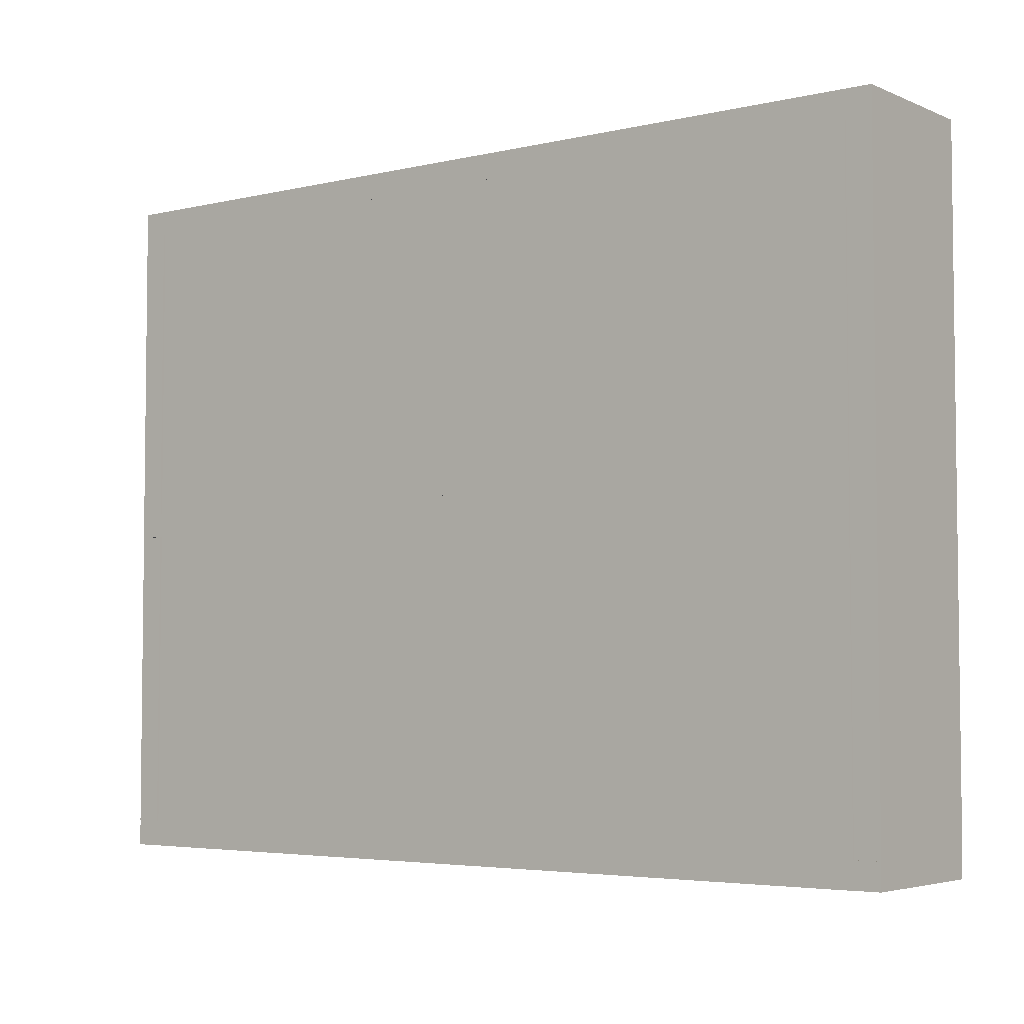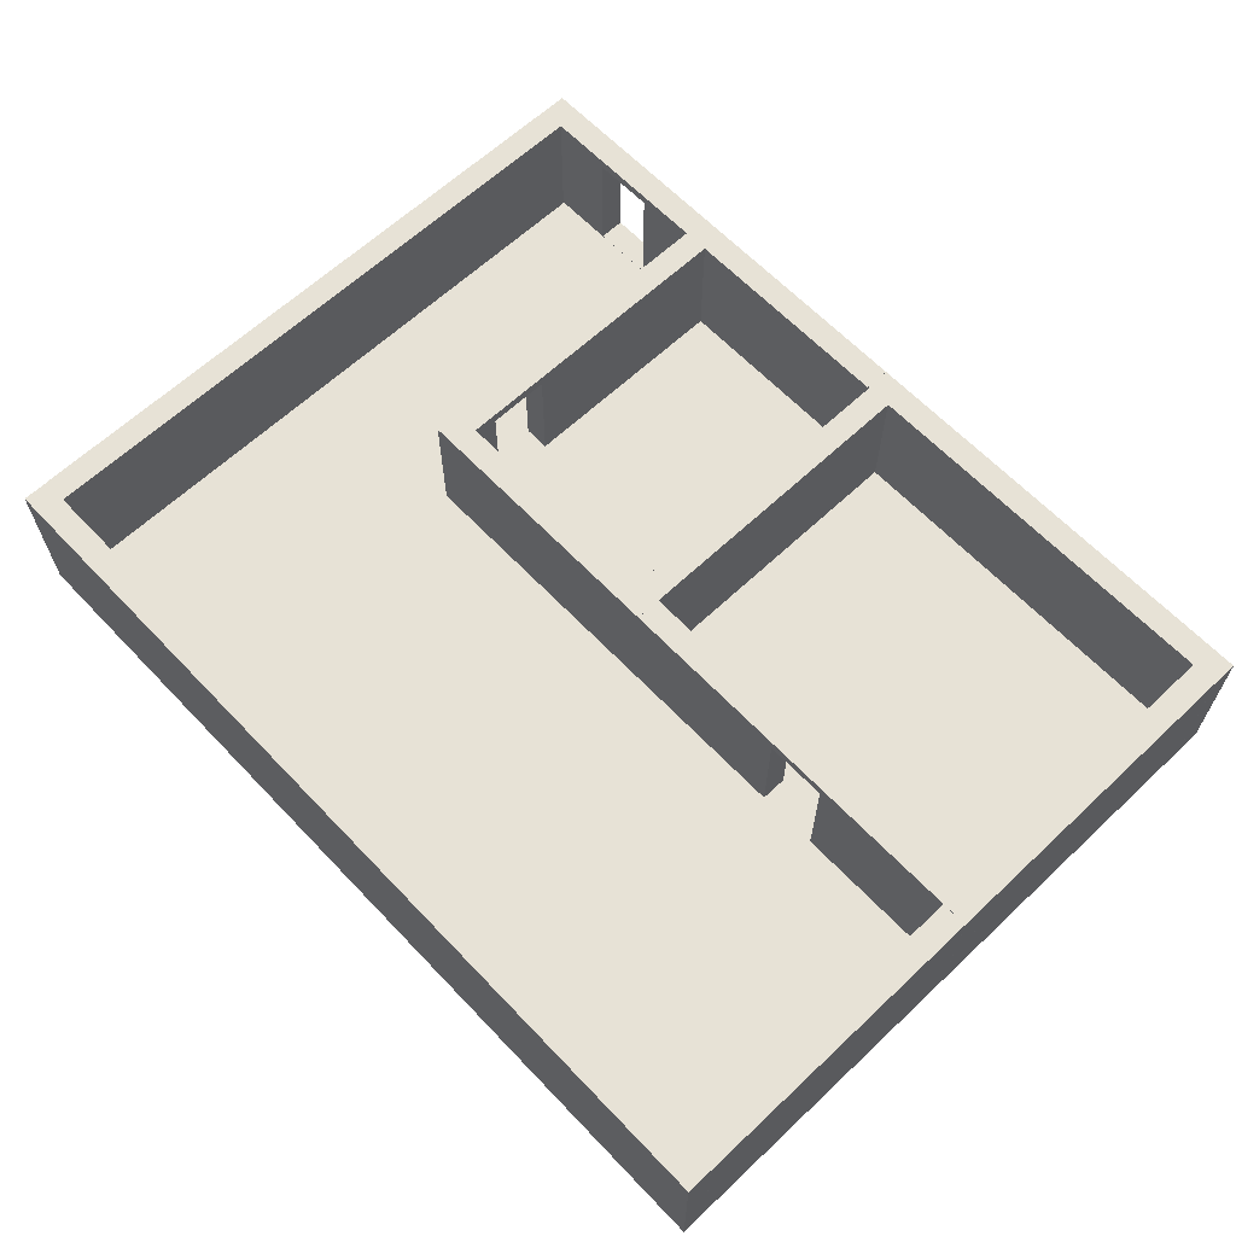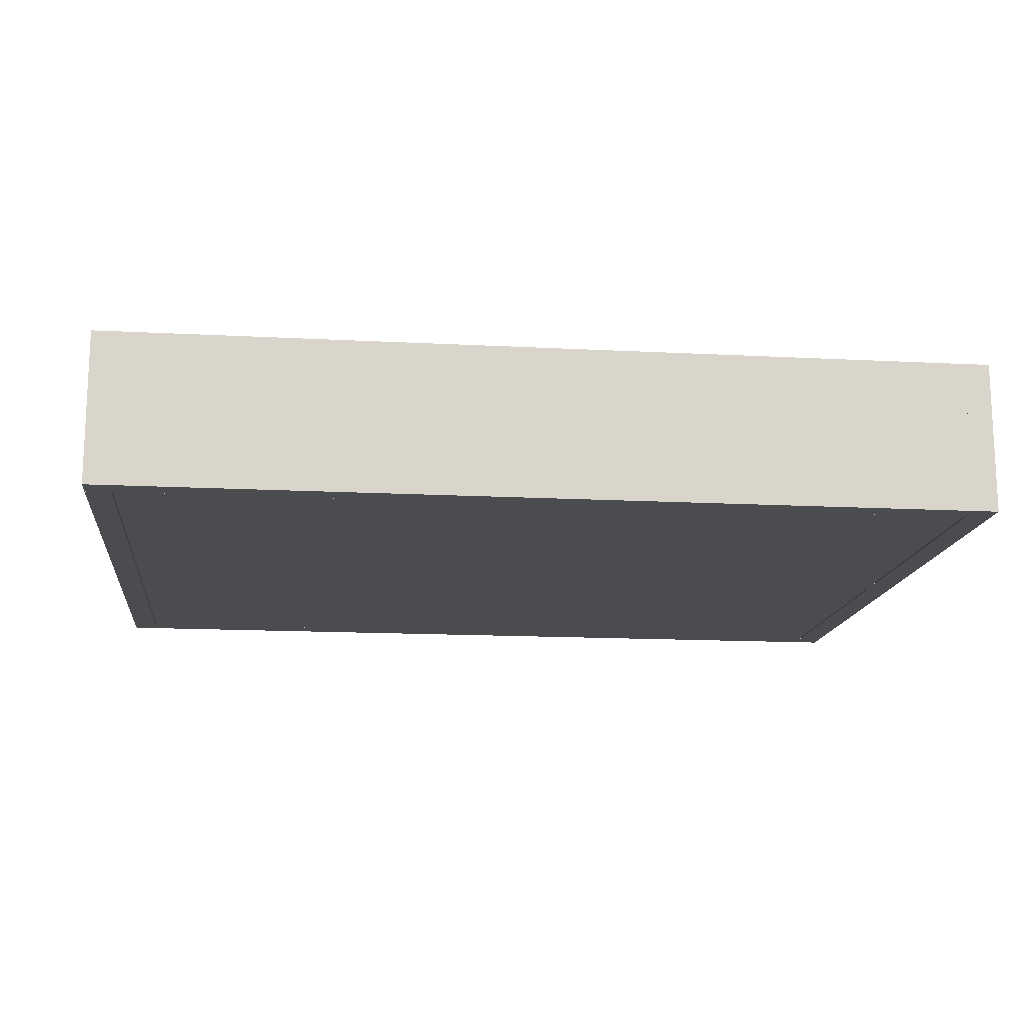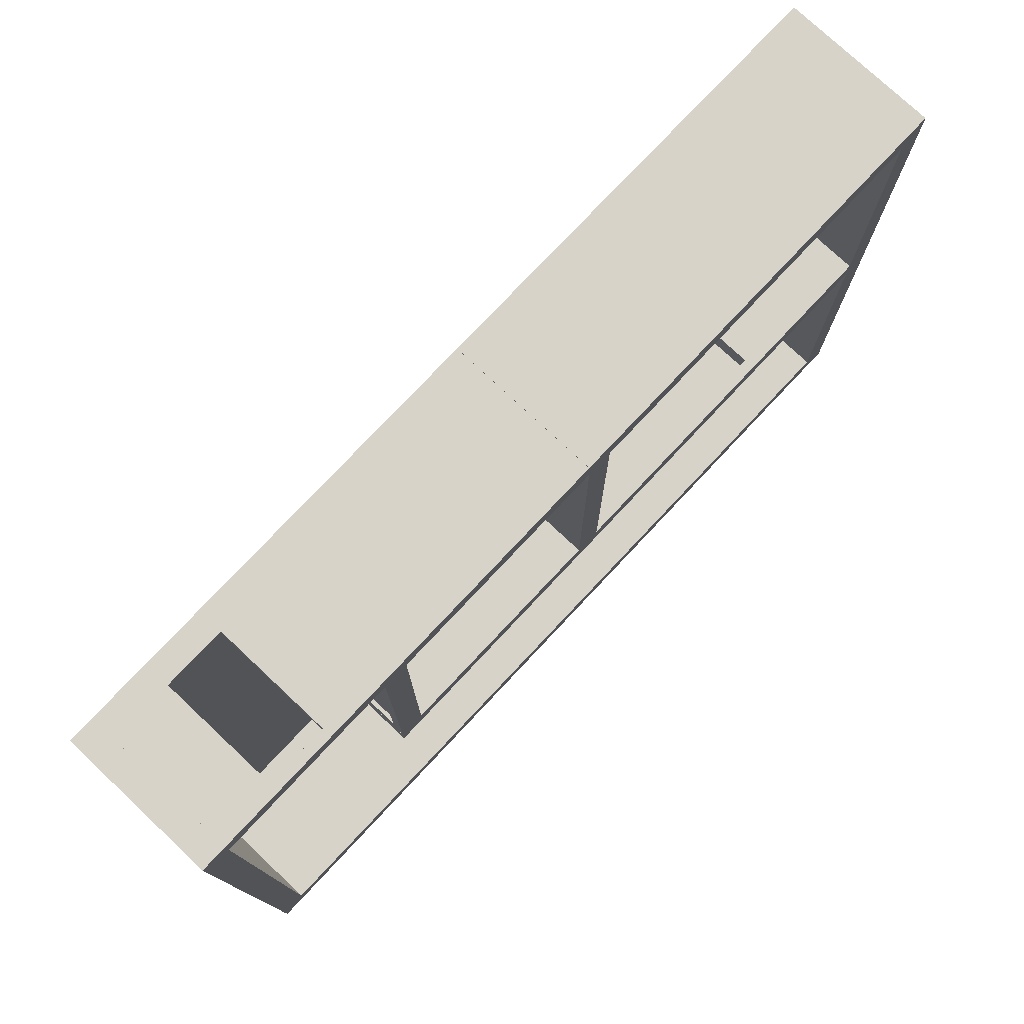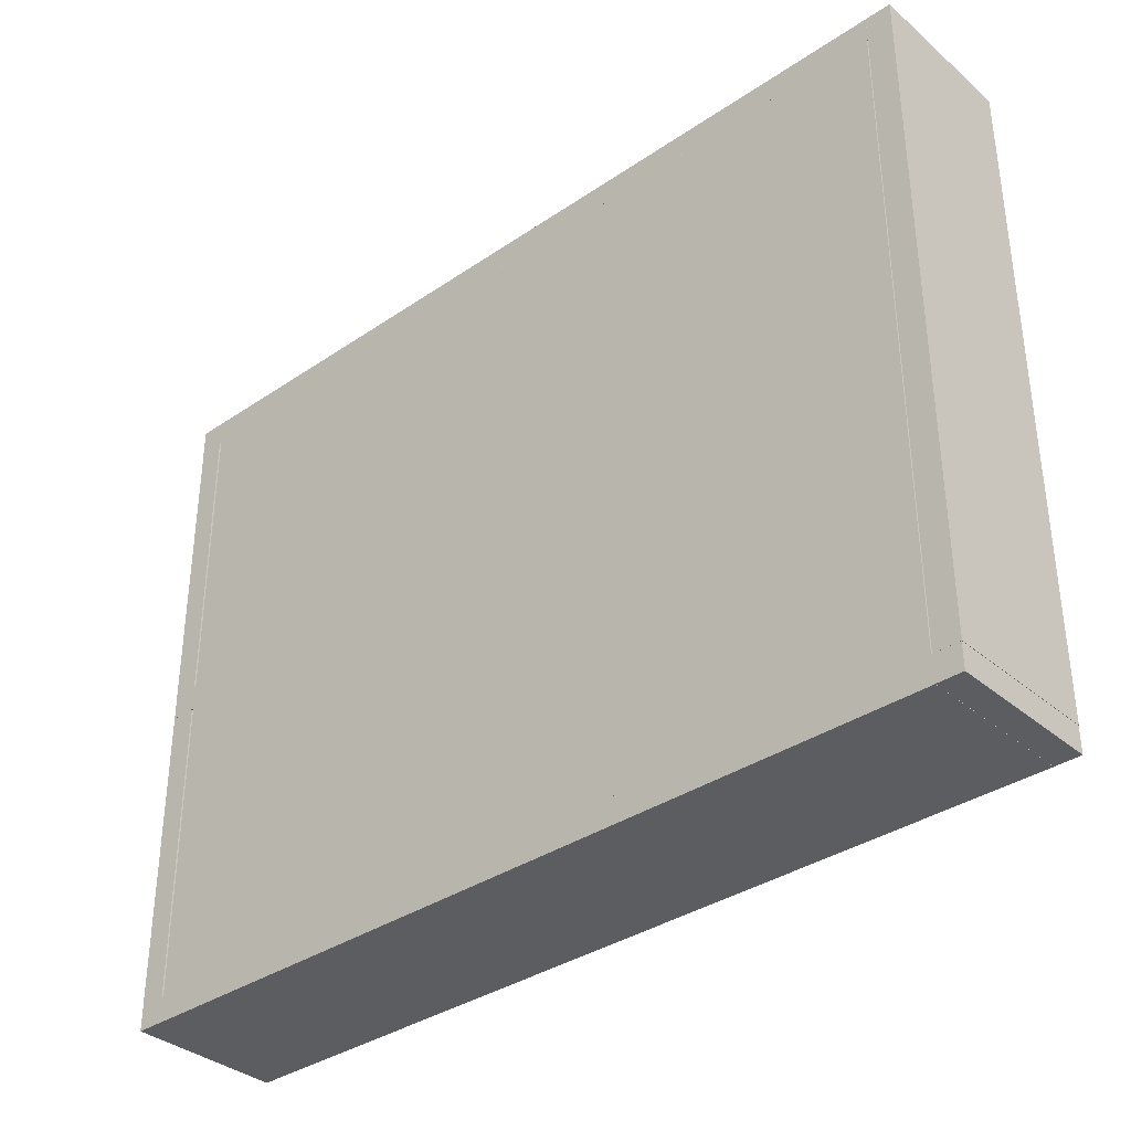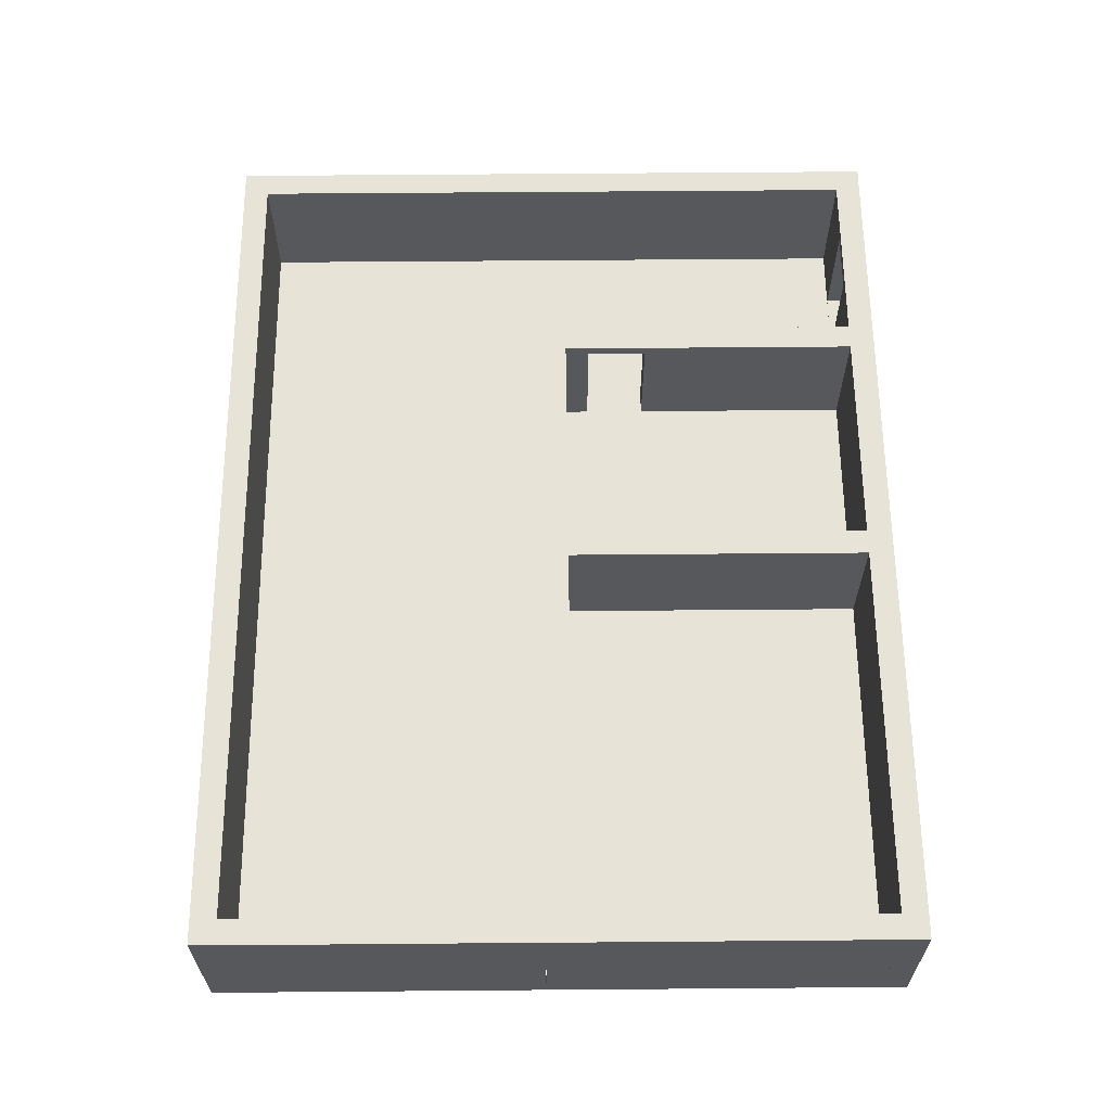
<metadata>
{"format":"obj","ext":"obj","renderer":"f3d","projection":"perspective","resolution":1024,"background":"white","views":[{"elev":-4.3,"azim":37.2,"up":"+Z"},{"elev":63.4,"azim":-133.5,"up":"+Y"},{"elev":-14.8,"azim":173.5,"up":"+Y"},{"elev":76.8,"azim":133.2,"up":"+Z"},{"elev":-35.5,"azim":41.9,"up":"+Z"},{"elev":62.0,"azim":-90.5,"up":"+Y"}]}
</metadata>
<code>
g default
v -7.387 0 5
v 0.07625 0 5
v -7.387 0 5.5
v 0.07625 0 5.5
v -7.387 3 5.5
v 0.07625 3 5.5
v -7.387 3 5
v 0.07625 3 5
v 4.952 0 5.5
v 4.952 0 5
v 5.452 0 5.5
v 5.452 0 5
v 5.452 3 5.5
v 5.452 3 5
v 4.952 3 5.5
v 4.952 3 5
v -7.381 0 -7.957
v 9.06 0 -7.957
v -7.381 0 -7.457
v 9.06 0 -7.457
v -7.381 3 -7.457
v 9.06 3 -7.457
v -7.381 3 -7.957
v 9.06 3 -7.957
v -7.886 0 5.5
v -7.886 0 5
v -7.386 0 5.5
v -7.386 0 5
v -7.386 3 5.5
v -7.386 3 5
v -7.886 3 5.5
v -7.886 3 5
v 4.953 0 5
v 4.953 0 -0.982
v 5.453 0 5
v 5.453 0 -0.982
v 5.453 3 5
v 5.453 3 -0.982
v 4.953 3 5
v 4.953 3 -0.982
v 4.953 0 0.6899
v 5.453 0 0.6899
v 5.453 3 0.6899
v 4.953 3 0.6899
v 4.953 0 -0.4959
v 5.453 0 -0.4959
v 5.453 3 -0.4959
v 4.953 3 -0.4959
v 5.453 2.789 5
v 4.953 2.789 5
v 4.953 2.789 0.6899
v 4.953 2.789 -0.4959
v 4.953 2.789 -0.982
v 5.453 2.789 -0.982
v 5.453 2.789 -0.4959
v 5.453 2.789 0.6899
v 5.453 0.4972 5
v 5.453 0.4972 0.6899
v 5.453 0.4972 -0.4959
v 5.453 0.4972 -0.982
v 4.953 0.4972 -0.982
v 4.953 0.4972 -0.4959
v 4.953 0.4972 0.6899
v 4.953 0.4972 5
v 9.061 0 5.5
v 9.061 0 5
v 9.561 0 5.5
v 9.561 0 5
v 9.561 3 5.5
v 9.561 3 5
v 9.061 3 5.5
v 9.061 3 5
v -7.885 0 5
v -7.885 0 -0.982
v -7.385 0 5
v -7.385 0 -0.982
v -7.385 3 5
v -7.385 3 -0.982
v -7.885 3 5
v -7.885 3 -0.982
v -7.881 0 -7.457
v -7.881 0 -7.957
v -7.381 0 -7.457
v -7.381 0 -7.957
v -7.381 3 -7.457
v -7.381 3 -7.957
v -7.881 3 -7.457
v -7.881 3 -7.957
v -7.342 0 5.003
v 9.044 0 5.003
v -7.342 0.5 5.003
v 9.044 0.5 5.003
v -7.342 0.5 -7.479
v 9.044 0.5 -7.479
v -7.342 0 -7.479
v 9.044 0 -7.479
v 0.04942 0 -0.9782
v 0.04942 0 -1.478
v 0.5494 0 -0.9782
v 0.5494 0 -1.478
v 0.5494 3 -0.9782
v 0.5494 3 -1.478
v 0.04942 3 -0.9782
v 0.04942 3 -1.478
v 0.07625 0 5.5
v 0.07625 0 5
v 0.5763 0 5.5
v 0.5763 0 5
v 0.5763 3 5.5
v 0.5763 3 5
v 0.07625 3 5.5
v 0.07625 3 5
v 0.5782 0 5
v 4.954 0 5
v 0.5782 0 5.5
v 4.954 0 5.5
v 0.5782 3 5.5
v 4.954 3 5.5
v 0.5782 3 5
v 4.954 3 5
v 0.5446 0 -1.478
v 4.958 0 -1.478
v 0.5446 0 -0.978
v 4.958 0 -0.978
v 0.5446 3 -0.978
v 4.958 3 -0.978
v 0.5446 3 -1.478
v 4.958 3 -1.478
v -7.884 0 -0.9782
v -7.884 0 -1.478
v -7.384 0 -0.9782
v -7.384 0 -1.478
v -7.384 3 -0.9782
v -7.384 3 -1.478
v -7.884 3 -0.9782
v -7.884 3 -1.478
v 4.954 0 -0.9782
v 4.954 0 -1.478
v 5.454 0 -0.9782
v 5.454 0 -1.478
v 5.454 3 -0.9782
v 5.454 3 -1.478
v 4.954 3 -0.9782
v 4.954 3 -1.478
v 9.062 0 5
v 9.062 0 -7.454
v 9.562 0 5
v 9.562 0 -7.454
v 9.562 3 5
v 9.562 3 -7.454
v 9.062 3 5
v 9.062 3 -7.454
v -7.386 0 -1.478
v 0.05394 0 -1.478
v -7.386 0 -0.978
v 0.05394 0 -0.978
v -7.386 3 -0.978
v 0.05394 3 -0.978
v -7.386 3 -1.478
v 0.05394 3 -1.478
v -4.503 0 -1.478
v -4.503 3 -1.478
v -4.503 3 -0.978
v -4.503 0 -0.978
v -2.77 0 -1.478
v -3.321 3 -1.478
v -3.321 3 -0.978
v -2.77 0 -0.978
v -7.386 0.4457 -0.978
v -4.503 0.4457 -0.978
v -3.321 0.4457 -0.978
v 0.05394 0.4457 -0.978
v 0.05394 0.4457 -1.478
v -3.321 0.4457 -1.478
v -4.503 0.4457 -1.478
v -7.386 0.4457 -1.478
v -7.386 2.788 -0.978
v -4.503 2.788 -0.978
v -3.321 2.788 -0.978
v 0.05394 2.788 -0.978
v 0.05394 2.788 -1.478
v -3.321 2.788 -1.478
v -4.503 2.788 -1.478
v -7.386 2.788 -1.478
v 0.0485 0 5
v 0.0485 0 -0.982
v 0.5485 0 5
v 0.5485 0 -0.982
v 0.5485 3 5
v 0.5485 3 -0.982
v 0.0485 3 5
v 0.0485 3 -0.982
v 9.056 0 -7.455
v 9.056 0 -7.955
v 9.556 0 -7.455
v 9.556 0 -7.955
v 9.556 3 -7.455
v 9.556 3 -7.955
v 9.056 3 -7.455
v 9.056 3 -7.955
v -7.883 0 -1.481
v -7.883 0 -7.458
v -7.383 0 -1.481
v -7.383 0 -7.458
v -7.383 3 -1.481
v -7.383 3 -7.458
v -7.883 3 -1.481
v -7.883 3 -7.458
v 5.45 0 5
v 9.061 0 5
v 5.45 0 5.5
v 9.061 0 5.5
v 5.45 3 5.5
v 9.061 3 5.5
v 5.45 3 5
v 9.061 3 5
v 6.654 0 5
v 6.654 3 5
v 6.654 3 5.5
v 6.654 0 5.5
v 7.857 0 5
v 7.857 3 5
v 7.857 3 5.5
v 7.857 0 5.5
v 5.45 2.809 5.5
v 5.45 2.809 5
v 6.654 2.809 5
v 7.857 2.809 5
v 9.061 2.809 5
v 9.061 2.809 5.5
v 7.857 2.809 5.5
v 6.654 2.809 5.5
v 5.45 0.5058 5.5
v 5.45 0.5058 5
v 6.654 0.5058 5
v 7.857 0.5058 5
v 9.061 0.5058 5
v 9.061 0.5058 5.5
v 7.857 0.5058 5.5
v 6.654 0.5058 5.5
v 9.044 0.5 -1.078
v -7.342 0.5 -1.078
v -7.342 0 -1.078
v 9.044 0 -1.078
v 0.1947 0 5.003
v 0.1947 0.5 5.003
v 0.1947 0.5 -1.078
v 0.1947 0.5 -7.479
v 0.1947 0 -7.479
v 0.1947 0 -1.078
v 5.163 0.5 5.003
v 5.163 0 5.003
v 5.163 0 -1.078
v 5.163 0 -7.479
v 5.163 0.5 -7.479
v 5.163 0.5 -1.078
g housewalls:group1pCube15
f 1 2 4 3
f 3 4 6 5
f 5 6 8 7
f 7 8 2 1
f 2 8 6 4
f 7 1 3 5
f 9 10 12 11
f 11 12 14 13
f 13 14 16 15
f 15 16 10 9
f 10 16 14 12
f 15 9 11 13
f 17 18 20 19
f 19 20 22 21
f 21 22 24 23
f 23 24 18 17
f 18 24 22 20
f 23 17 19 21
f 25 26 28 27
f 27 28 30 29
f 29 30 32 31
f 31 32 26 25
f 26 32 30 28
f 31 25 27 29
f 33 41 42 35
f 57 58 56 49
f 37 43 44 39
f 50 51 63 64
f 60 61 53 54
f 49 50 64 57
f 42 41 45 46
f 44 43 47 48
f 46 45 34 36
f 54 55 59 60
f 48 47 38 40
f 61 62 52 53
f 39 50 49 37
f 39 44 51 50
f 52 51 44 48
f 53 52 48 40
f 54 53 40 38
f 47 55 54 38
f 43 56 55 47
f 49 56 43 37
f 35 42 58 57
f 59 58 42 46
f 60 59 46 36
f 34 61 60 36
f 45 62 61 34
f 41 63 62 45
f 64 63 41 33
f 57 64 33 35
f 63 51 56 58
f 52 62 59 55
f 51 52 55 56
f 65 66 68 67
f 67 68 70 69
f 69 70 72 71
f 71 72 66 65
f 66 72 70 68
f 71 65 67 69
f 73 74 76 75
f 75 76 78 77
f 77 78 80 79
f 79 80 74 73
f 74 80 78 76
f 79 73 75 77
f 81 82 84 83
f 83 84 86 85
f 85 86 88 87
f 87 88 82 81
f 82 88 86 84
f 87 81 83 85
f 89 245 246 91
f 91 246 247 242
f 93 248 249 95
f 243 250 245 89
f 90 244 241 92
f 242 243 89 91
f 97 98 100 99
f 99 100 102 101
f 101 102 104 103
f 103 104 98 97
f 98 104 102 100
f 103 97 99 101
f 105 106 108 107
f 107 108 110 109
f 109 110 112 111
f 111 112 106 105
f 106 112 110 108
f 111 105 107 109
f 113 114 116 115
f 115 116 118 117
f 117 118 120 119
f 119 120 114 113
f 114 120 118 116
f 119 113 115 117
f 121 122 124 123
f 123 124 126 125
f 125 126 128 127
f 127 128 122 121
f 122 128 126 124
f 127 121 123 125
f 129 130 132 131
f 131 132 134 133
f 133 134 136 135
f 135 136 130 129
f 130 136 134 132
f 135 129 131 133
f 137 138 140 139
f 139 140 142 141
f 141 142 144 143
f 143 144 138 137
f 138 144 142 140
f 143 137 139 141
f 145 146 148 147
f 147 148 150 149
f 149 150 152 151
f 151 152 146 145
f 146 152 150 148
f 151 145 147 149
f 168 165 154 156
f 167 179 180 158
f 166 167 158 160
f 181 182 166 160
f 180 181 160 158
f 159 184 177 157
f 159 162 183 184
f 157 163 162 159
f 177 178 163 157
f 153 161 164 155
f 182 183 162 166
f 162 163 167 166
f 163 178 179 167
f 164 161 165 168
f 155 164 170 169
f 171 170 164 168
f 172 171 168 156
f 154 173 172 156
f 165 174 173 154
f 161 175 174 165
f 176 175 161 153
f 169 176 153 155
f 169 170 178 177
f 180 179 171 172
f 172 173 181 180
f 173 174 182 181
f 184 183 175 176
f 177 184 176 169
f 182 174 171 179
f 179 178 183 182
f 175 183 178 170
f 185 186 188 187
f 187 188 190 189
f 189 190 192 191
f 191 192 186 185
f 186 192 190 188
f 191 185 187 189
f 193 194 196 195
f 195 196 198 197
f 197 198 200 199
f 199 200 194 193
f 194 200 198 196
f 199 193 195 197
f 201 202 204 203
f 203 204 206 205
f 205 206 208 207
f 207 208 202 201
f 202 208 206 204
f 207 201 203 205
f 224 221 210 212
f 238 239 224 212
f 222 223 214 216
f 221 236 237 210
f 210 237 238 212
f 233 234 209 211
f 234 235 217 209
f 213 219 218 215
f 211 220 240 233
f 209 217 220 211
f 217 235 236 221
f 218 219 223 222
f 239 240 220 224
f 220 217 221 224
f 215 226 225 213
f 215 218 227 226
f 228 227 218 222
f 229 228 222 216
f 230 229 216 214
f 223 231 230 214
f 219 232 231 223
f 225 232 219 213
f 225 226 234 233
f 226 227 235 234
f 237 236 228 229
f 238 237 229 230
f 230 231 239 238
f 233 240 232 225
f 236 235 240 239
f 239 231 228 236
f 227 228 231 232
f 232 240 235 227
f 242 247 248 93
f 95 243 242 93
f 95 249 250 243
f 241 244 96 94
f 251 252 90 92
f 256 251 92 241
f 255 256 241 94
f 254 255 94 96
f 253 254 96 244
f 252 253 244 90
f 246 245 252 251
f 245 250 253 252
f 250 249 254 253
f 249 248 255 254
f 248 247 256 255
f 247 246 251 256

</code>
